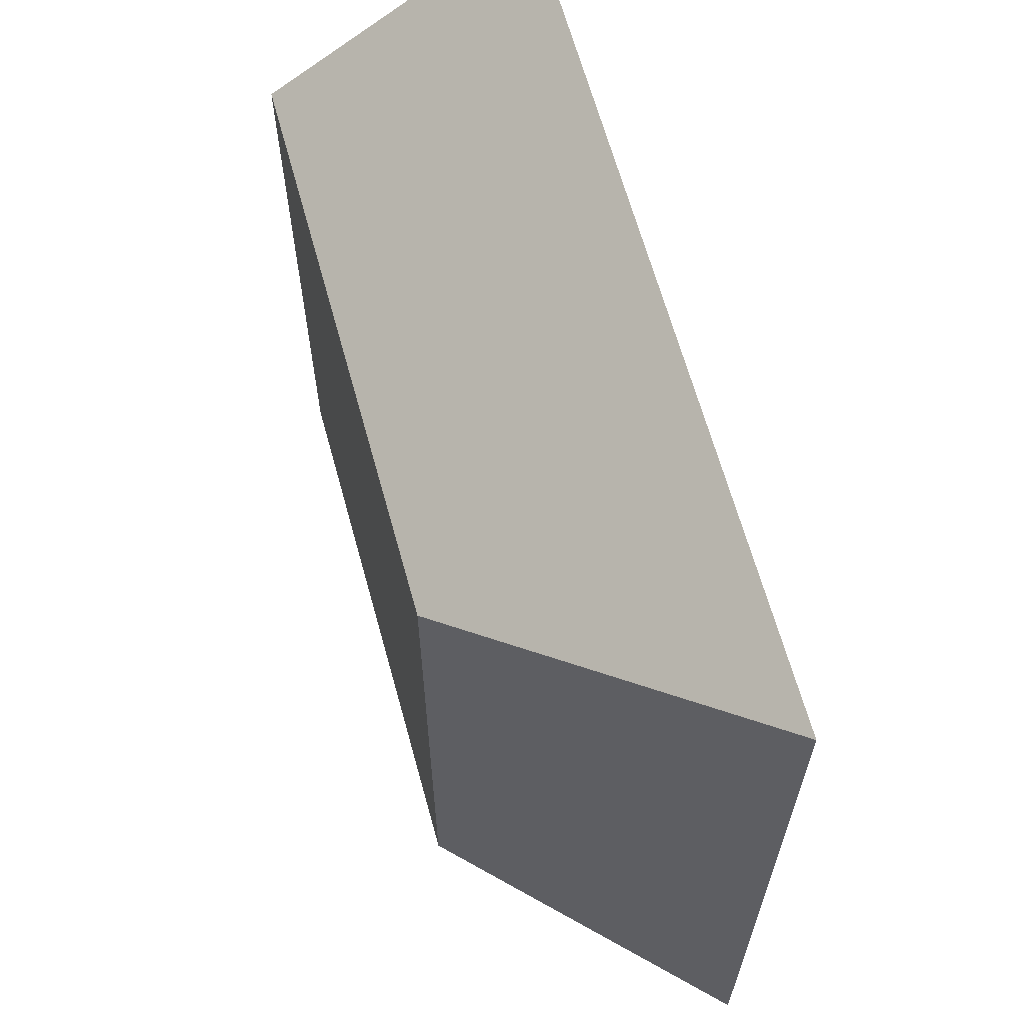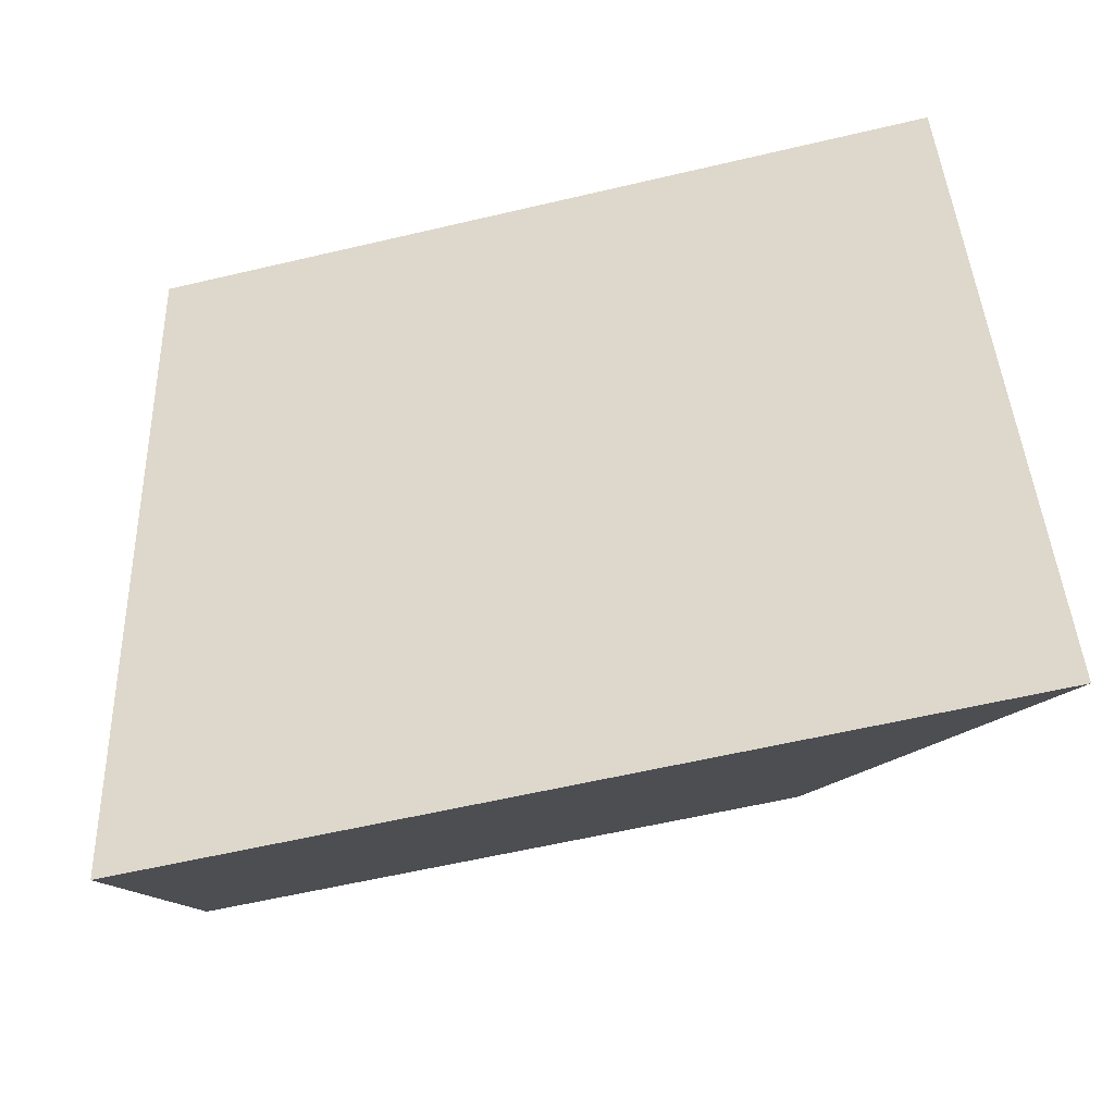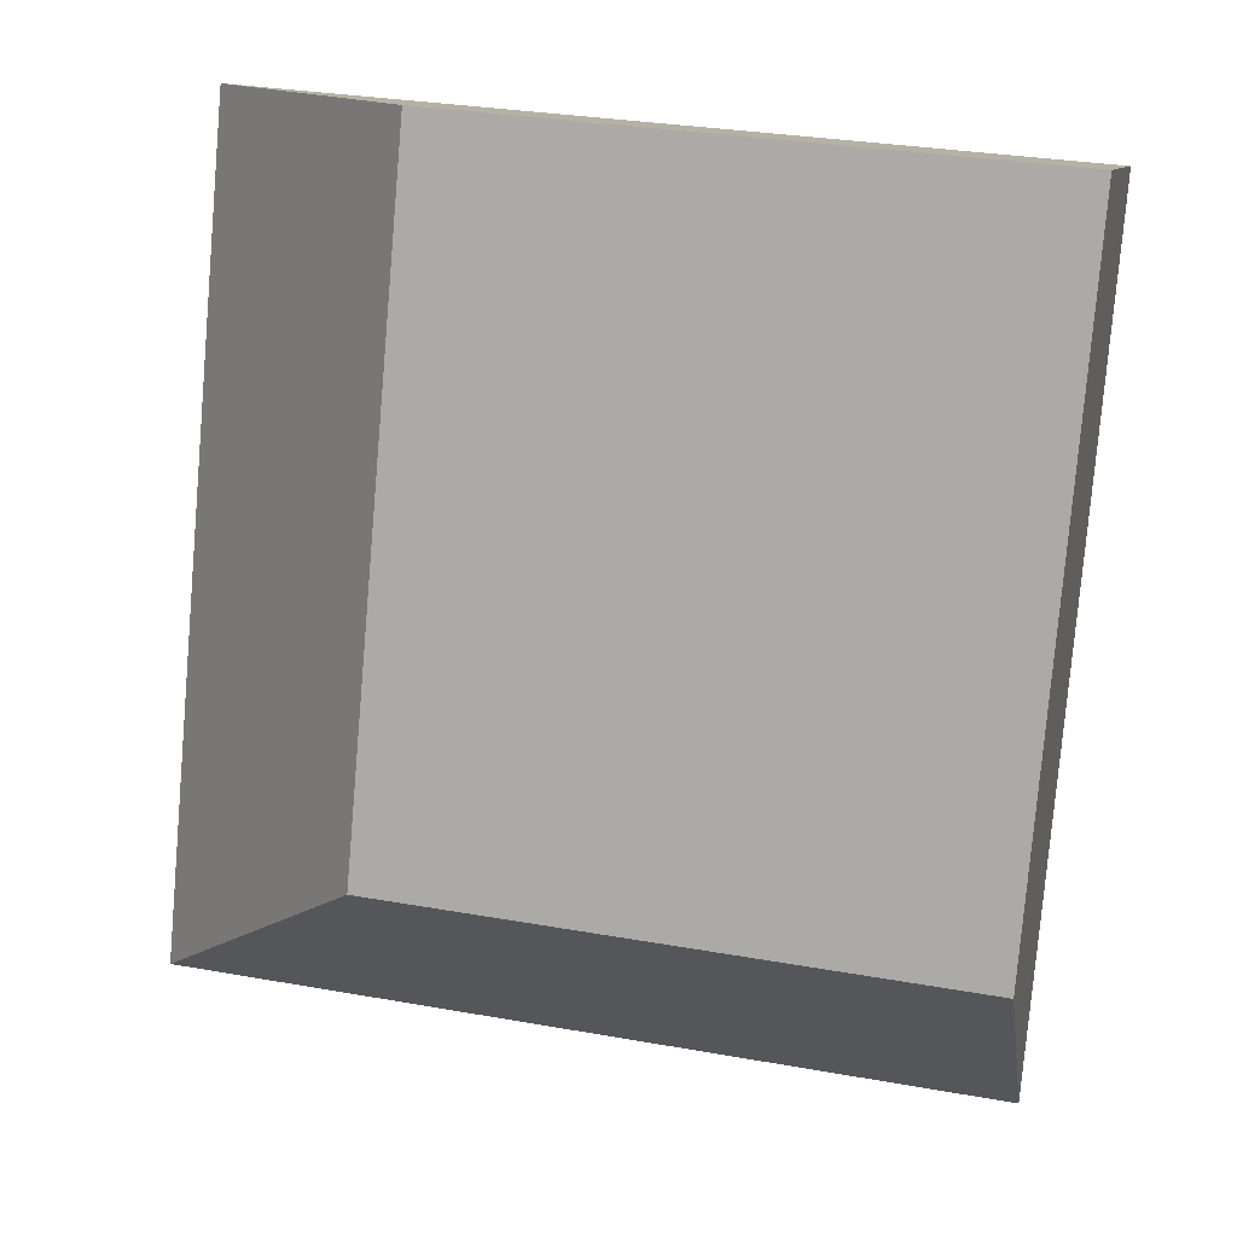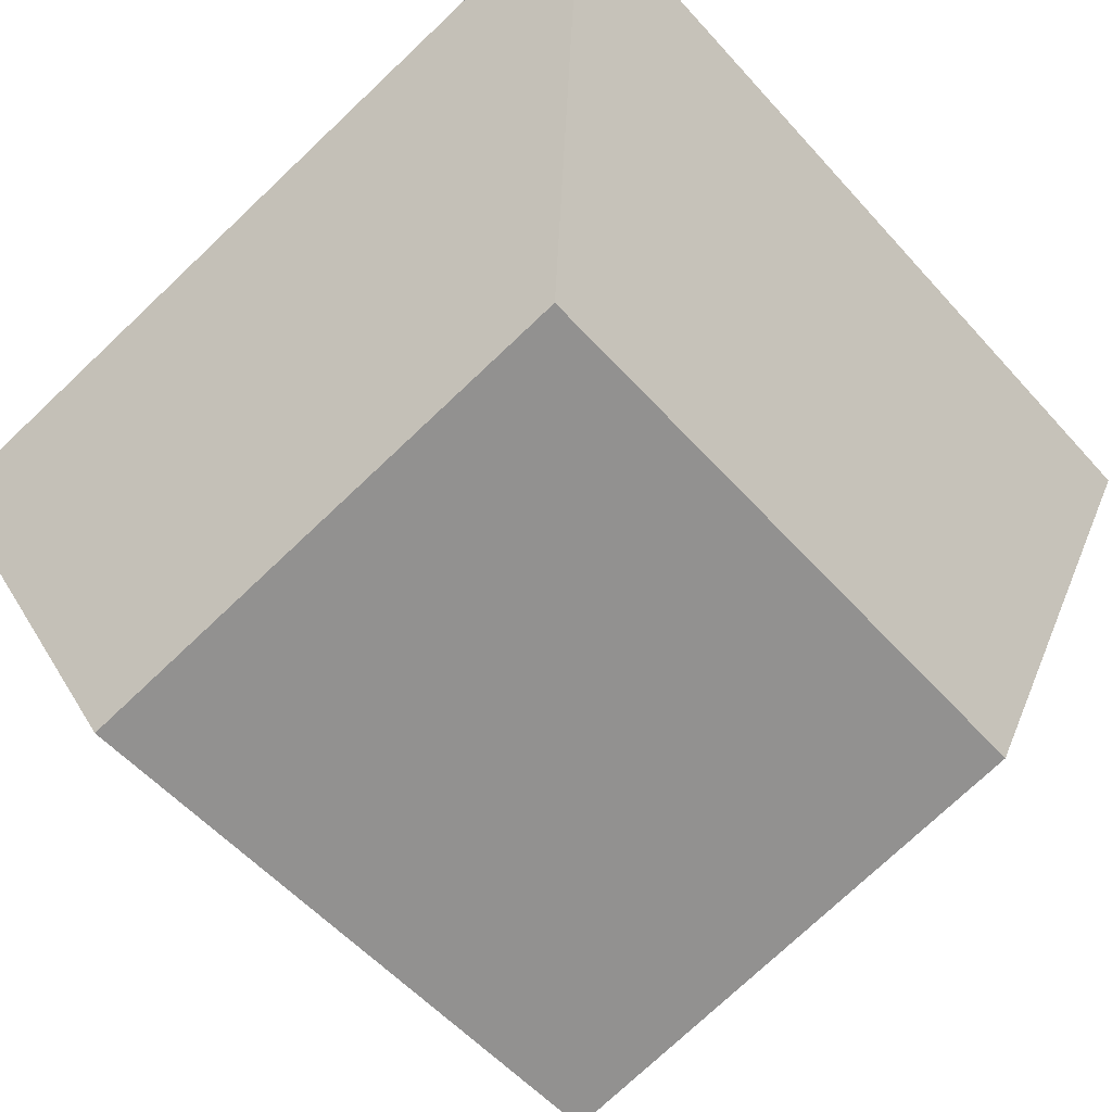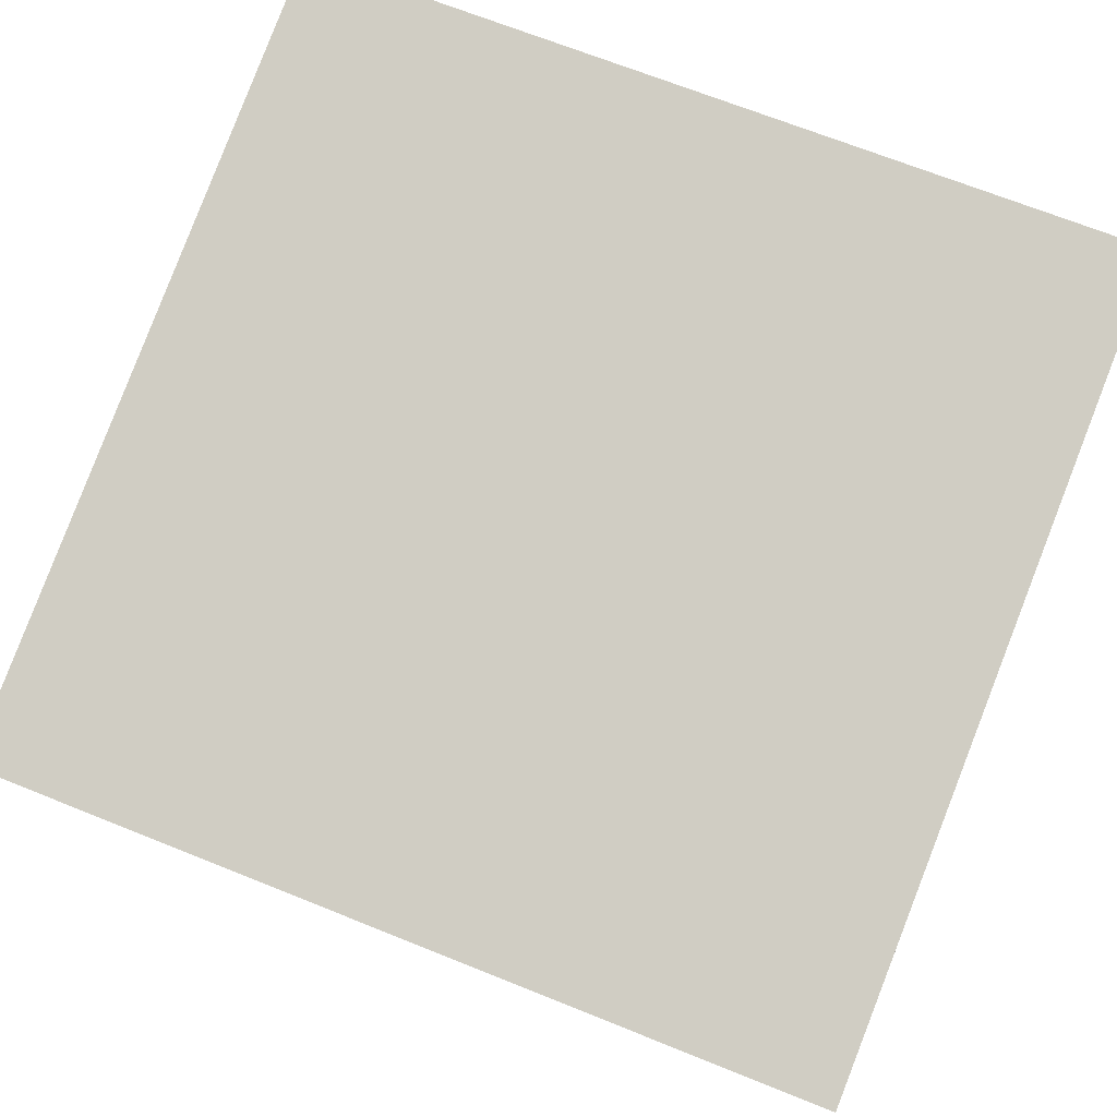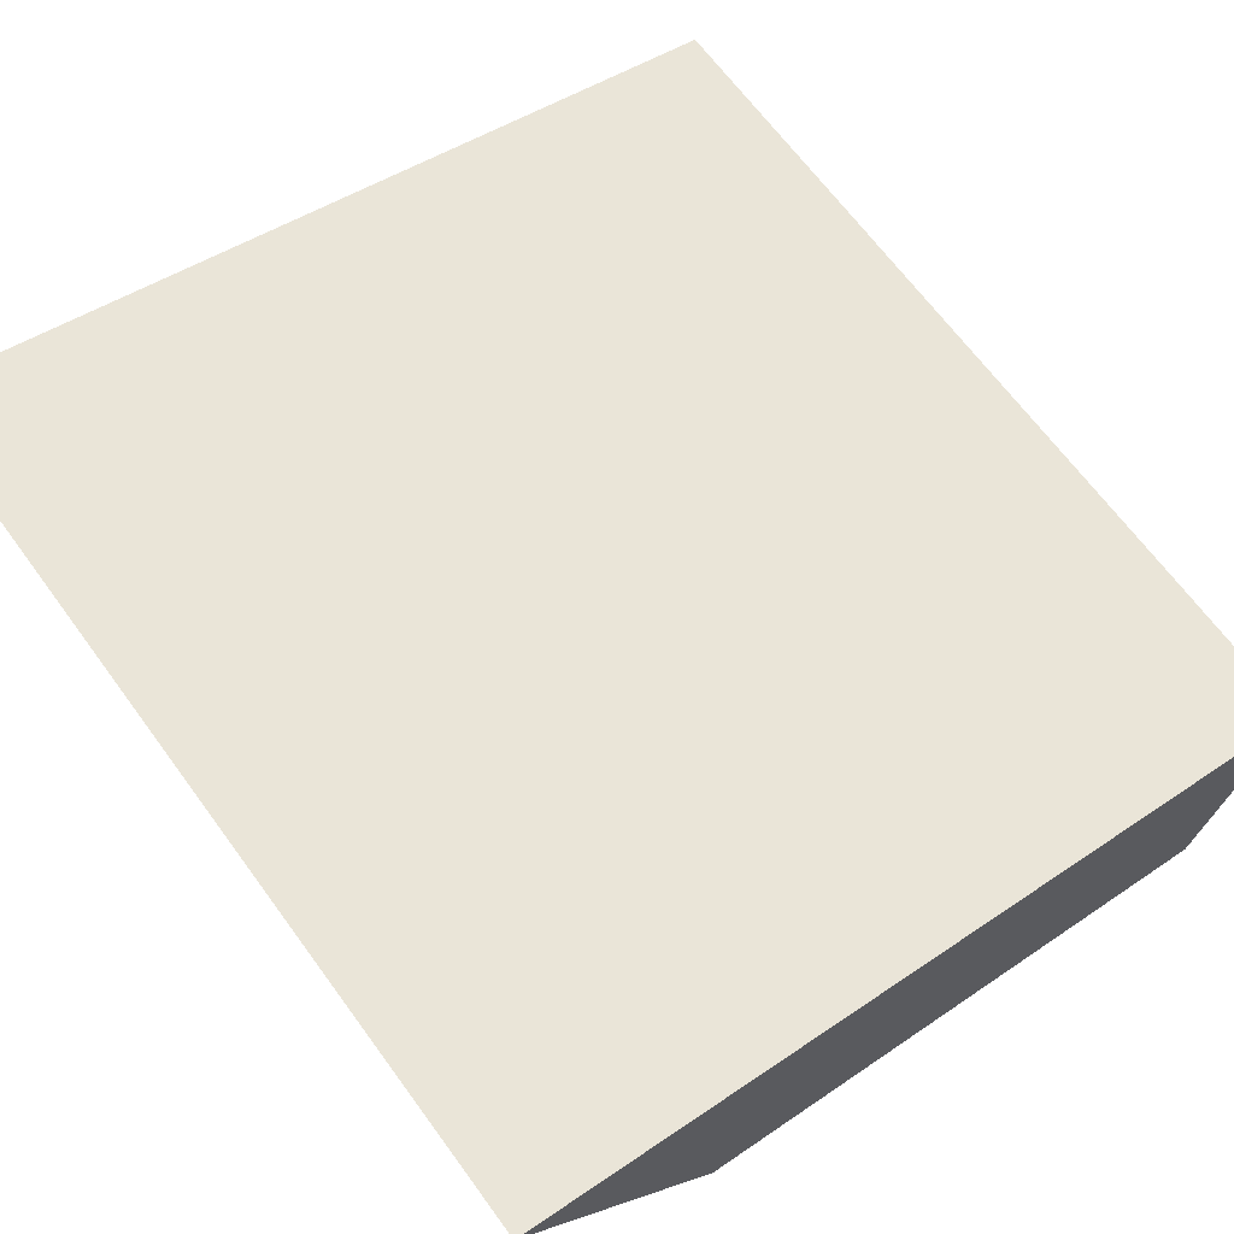
<metadata>
{"format":"obj","ext":"obj","renderer":"f3d","projection":"perspective","resolution":1024,"background":"white","views":[{"elev":64.7,"azim":-91.8,"up":"+Y"},{"elev":41.1,"azim":177.7,"up":"+Z"},{"elev":-78.9,"azim":-4.9,"up":"+Z"},{"elev":-56.7,"azim":-138.6,"up":"+Z"},{"elev":69.0,"azim":111.9,"up":"+Z"},{"elev":67.0,"azim":-36.3,"up":"+Z"}]}
</metadata>
<code>
v 1.297 -0.1029 4.61
v 1.249 -0.1029 4.689
v 1.249 0.112 4.689
v 1.297 0.06597 4.61
v 1.438 0.06597 4.576
v 1.438 -0.1029 4.576
v 1.297 -0.1029 4.61
v 1.297 0.06597 4.61
v 1.297 -0.1029 4.61
v 1.438 -0.1029 4.576
v 1.453 -0.1029 4.64
v 1.249 -0.1029 4.689
v 1.249 0.112 4.689
v 1.249 -0.1029 4.689
v 1.453 -0.1029 4.64
v 1.453 0.1121 4.64
v 1.453 0.1121 4.64
v 1.438 0.06597 4.576
v 1.297 0.06597 4.61
v 1.249 0.112 4.689
v 1.438 0.06597 4.576
v 1.453 0.1121 4.64
v 1.453 -0.1029 4.64
v 1.438 -0.1029 4.576
f 1 2 3
f 1 3 4
f 5 6 7
f 5 7 8
f 9 10 11
f 9 11 12
f 13 14 15
f 13 15 16
f 17 18 19
f 17 19 20
f 21 22 23
f 21 23 24

</code>
